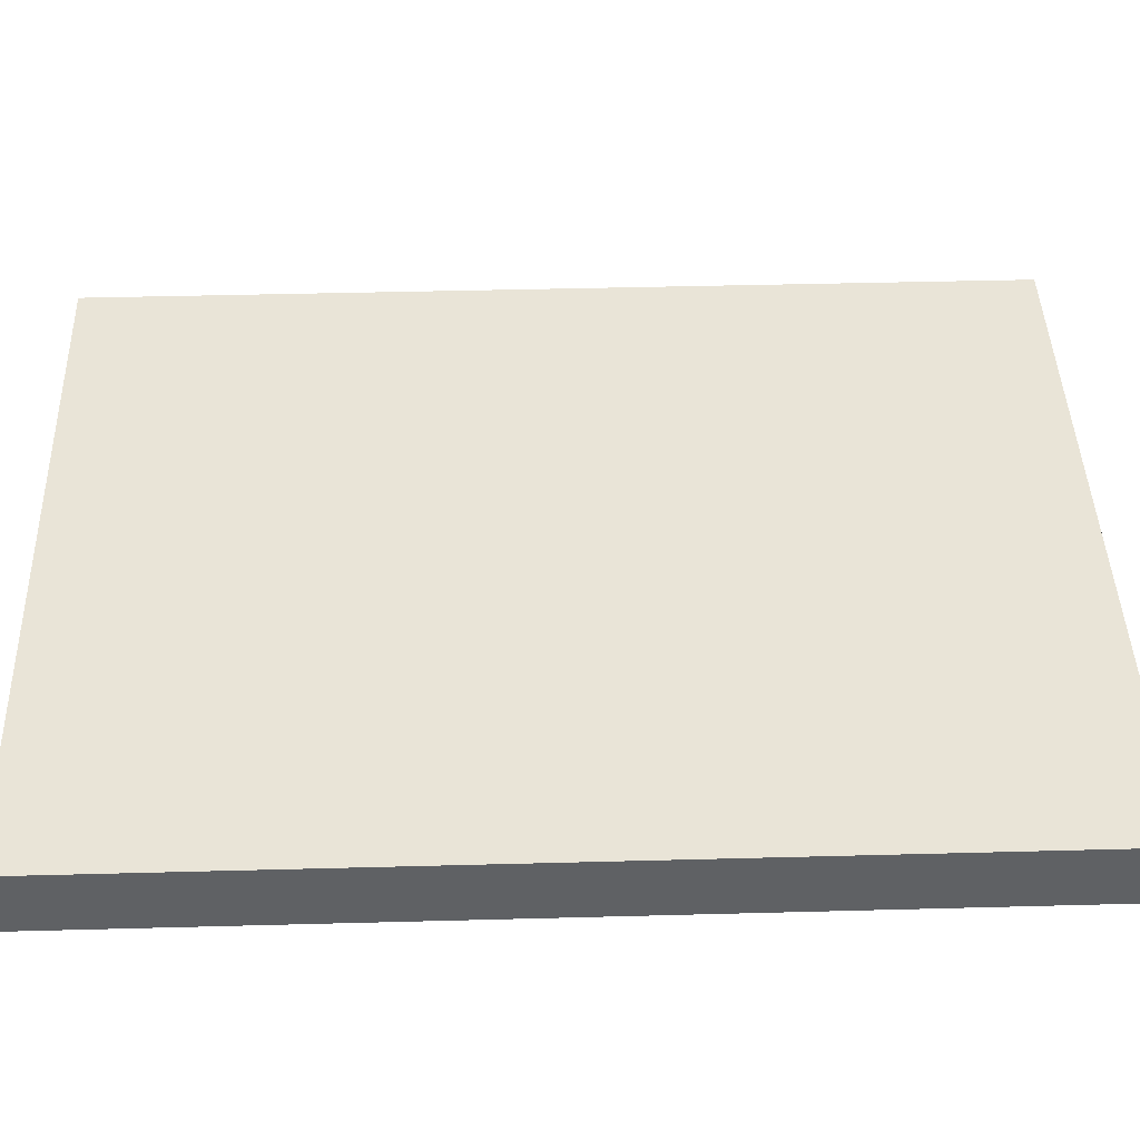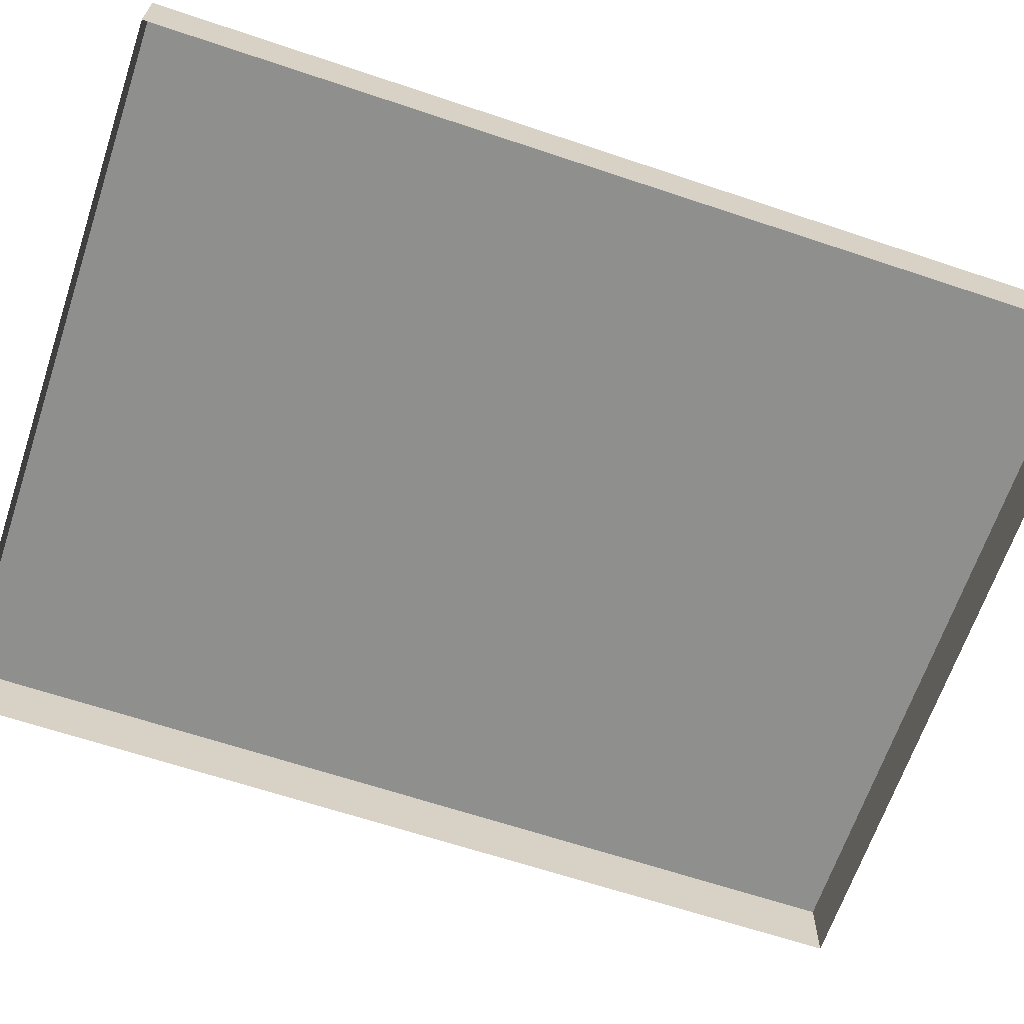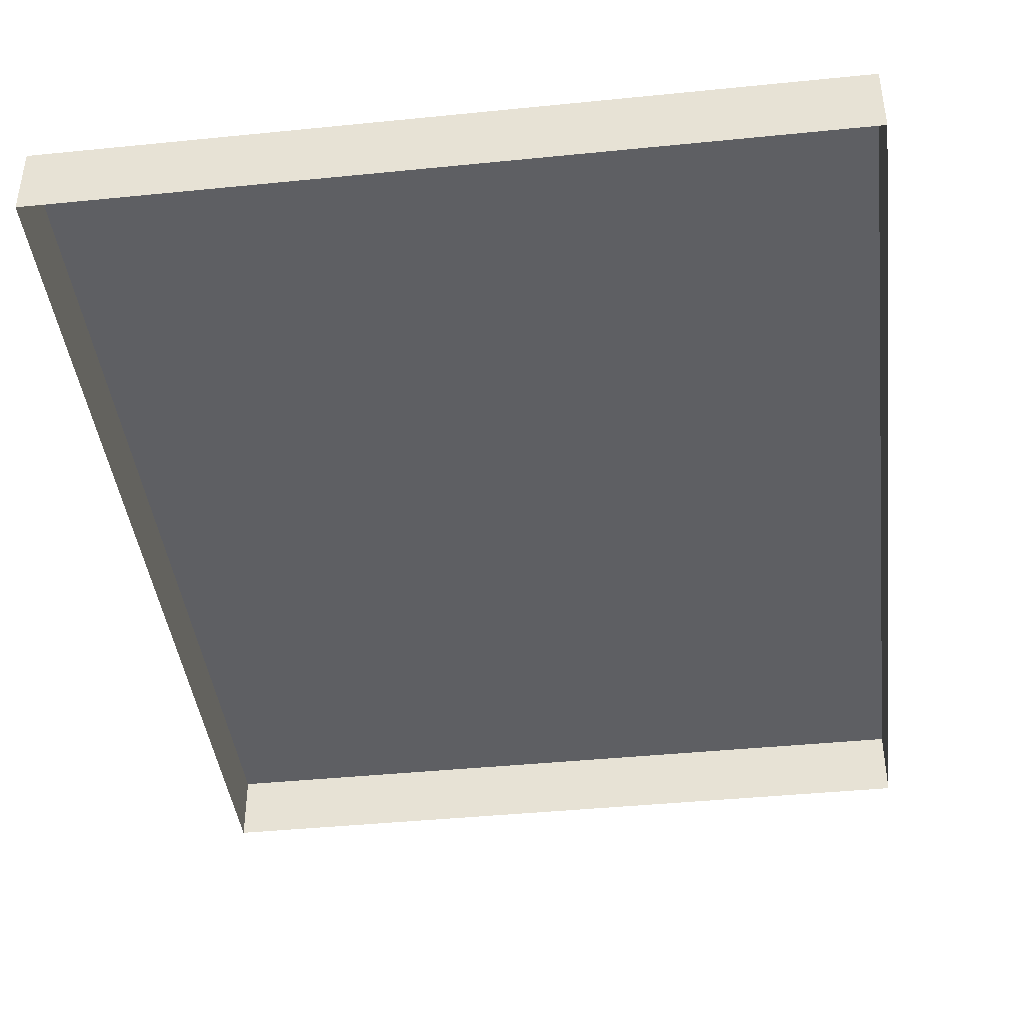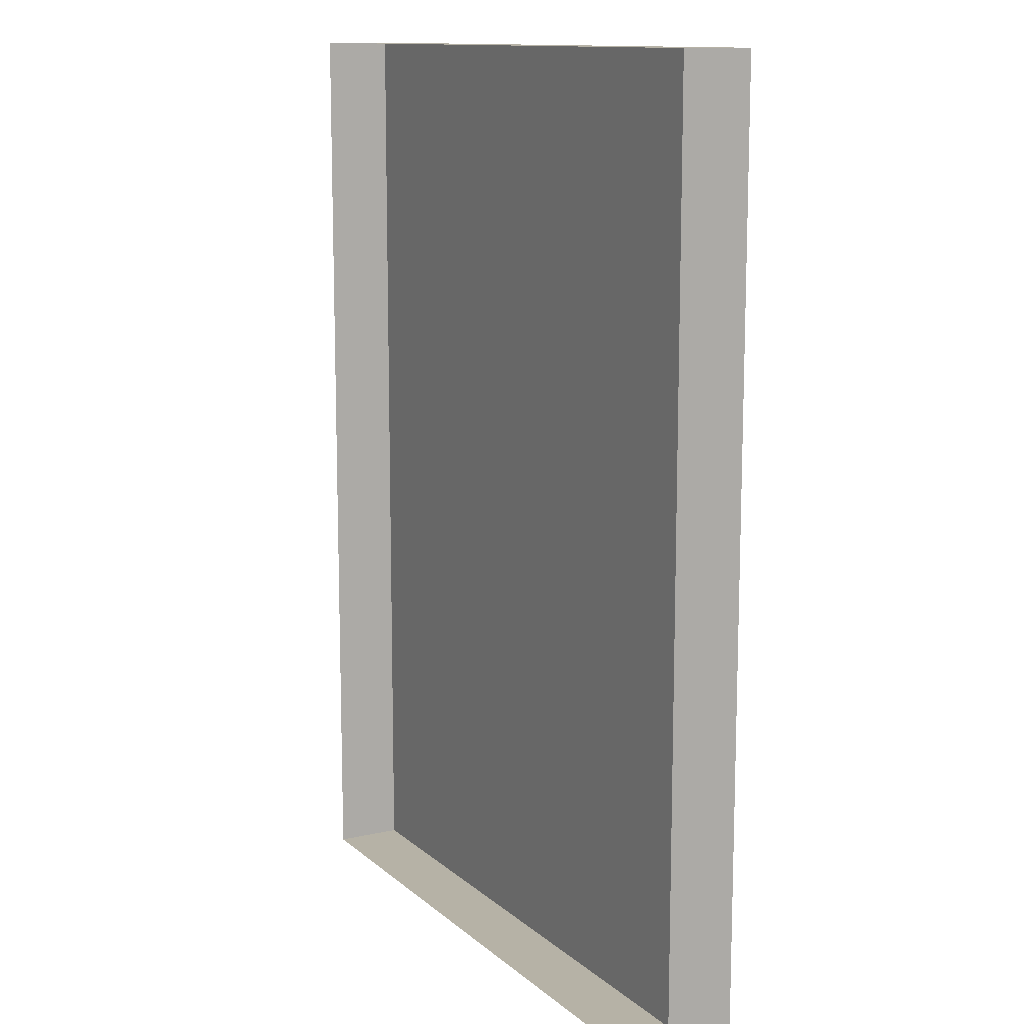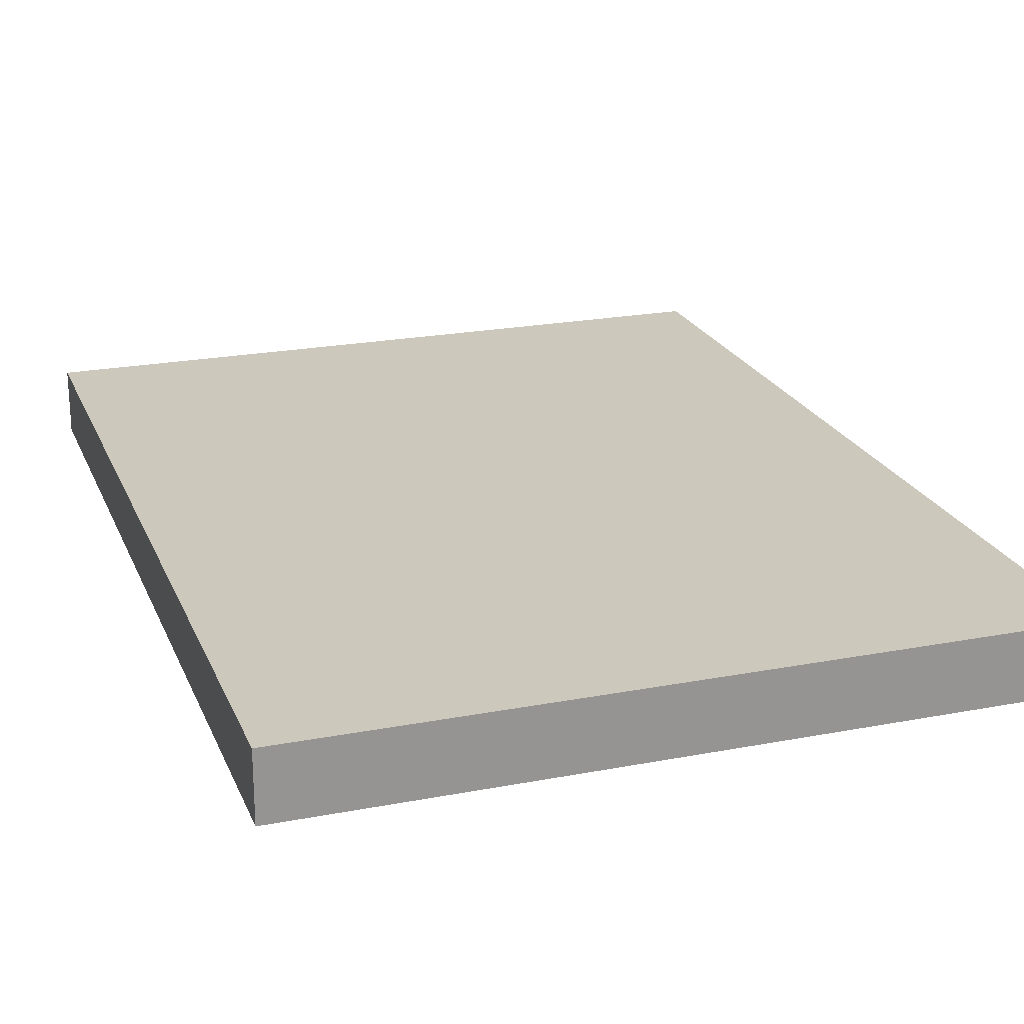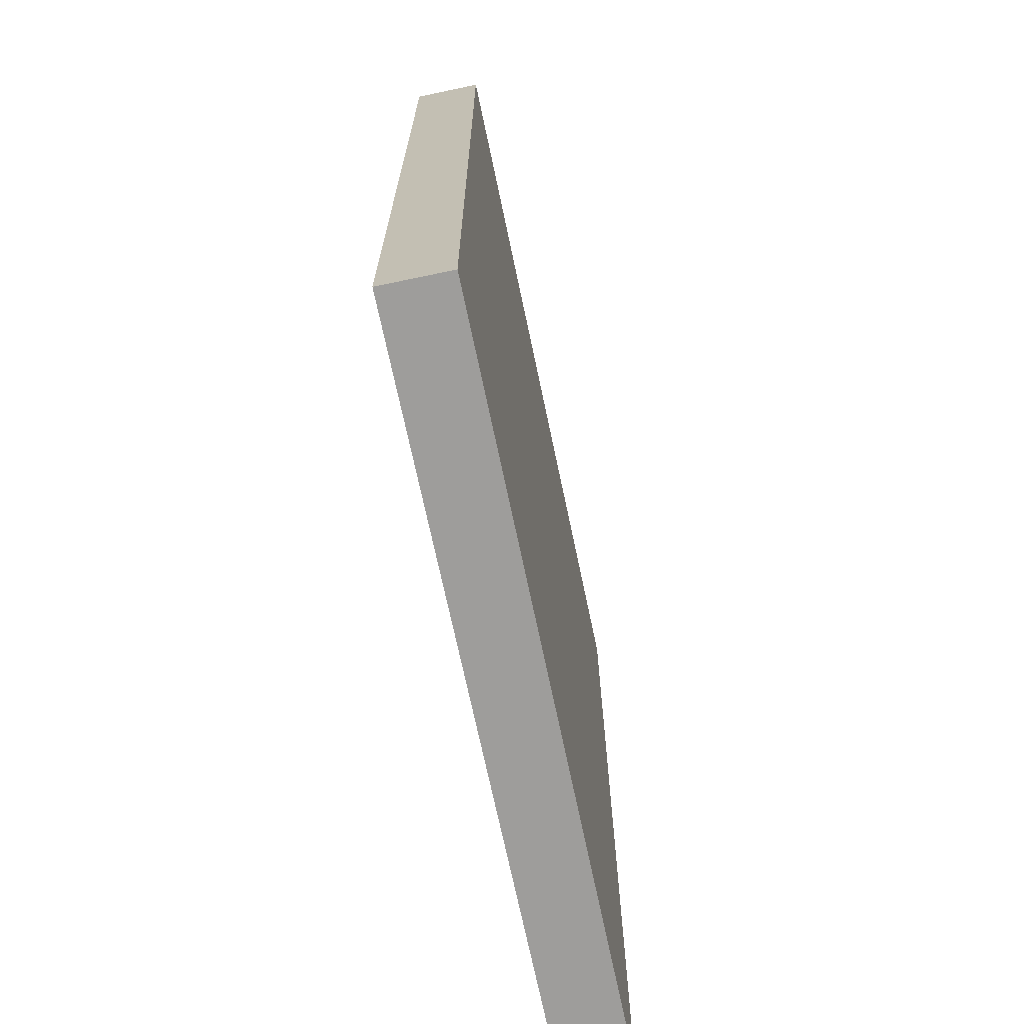
<metadata>
{"format":"obj","ext":"obj","renderer":"f3d","projection":"perspective","resolution":1024,"background":"white","views":[{"elev":43.5,"azim":88.2,"up":"+Y"},{"elev":-65.3,"azim":71.4,"up":"+Y"},{"elev":-42.0,"azim":6.9,"up":"+Y"},{"elev":12.2,"azim":61.7,"up":"+Z"},{"elev":22.1,"azim":-18.5,"up":"+Y"},{"elev":-70.6,"azim":101.9,"up":"+Z"}]}
</metadata>
<code>
v 81 15 104
v 81 15 -104
v -81 15 -104
v -81 15 -104
v -81 15 104
v 81 15 104
v 81 15 -104
v 81 0 -104
v -81 0 -104
v -81 0 -104
v -81 15 -104
v 81 15 -104
v 81 15 104
v 81 0 104
v 81 0 -104
v 81 0 -104
v 81 15 -104
v 81 15 104
v -81 15 104
v -81 0 104
v 81 0 104
v 81 0 104
v 81 15 104
v -81 15 104
v -81 15 -104
v -81 0 -104
v -81 0 104
v -81 0 104
v -81 15 104
v -81 15 -104
f 1 2 3
f 4 5 6
f 7 8 9
f 10 11 12
f 13 14 15
f 16 17 18
f 19 20 21
f 22 23 24
f 25 26 27
f 28 29 30

</code>
